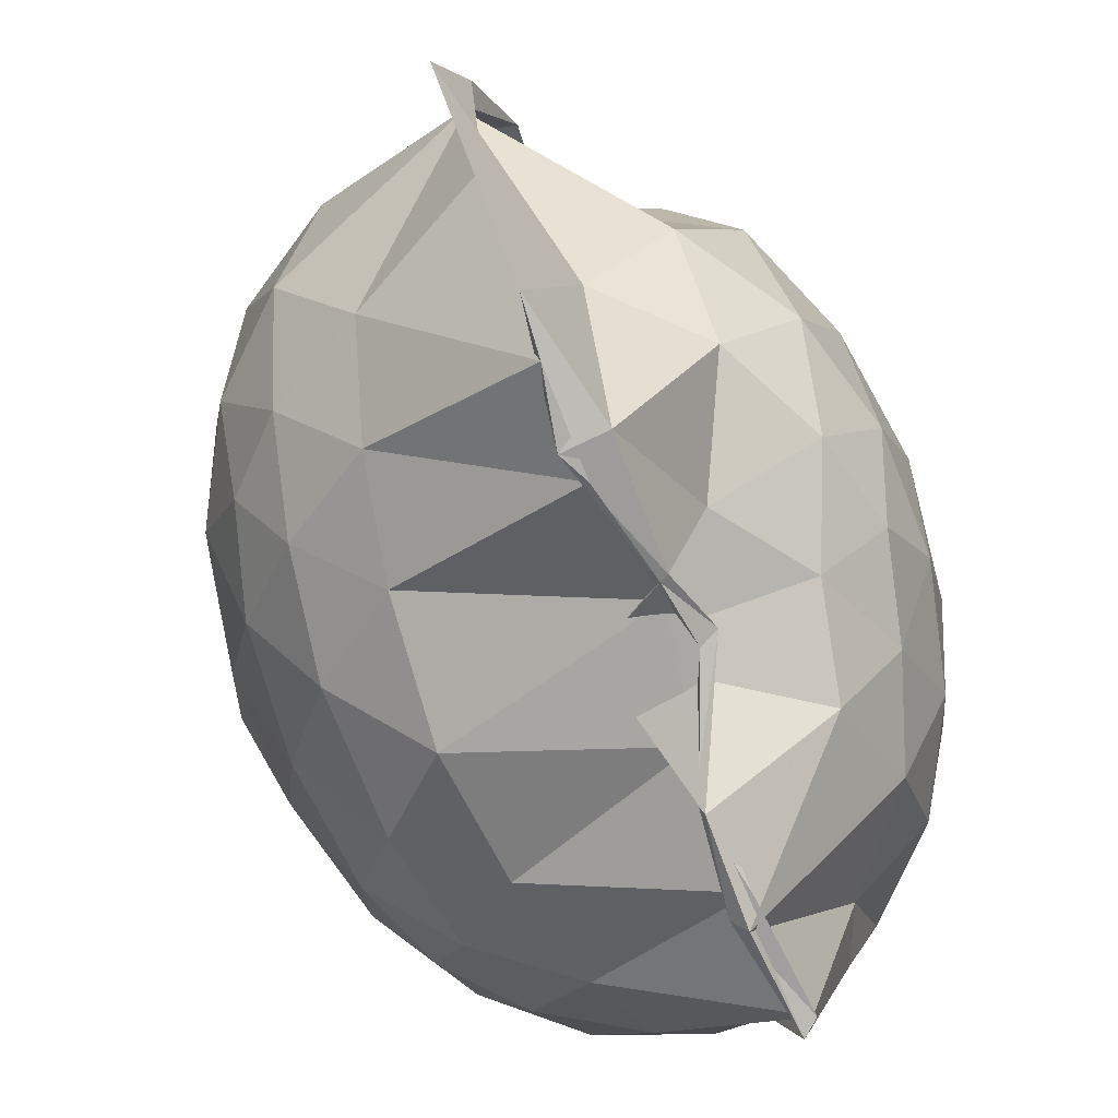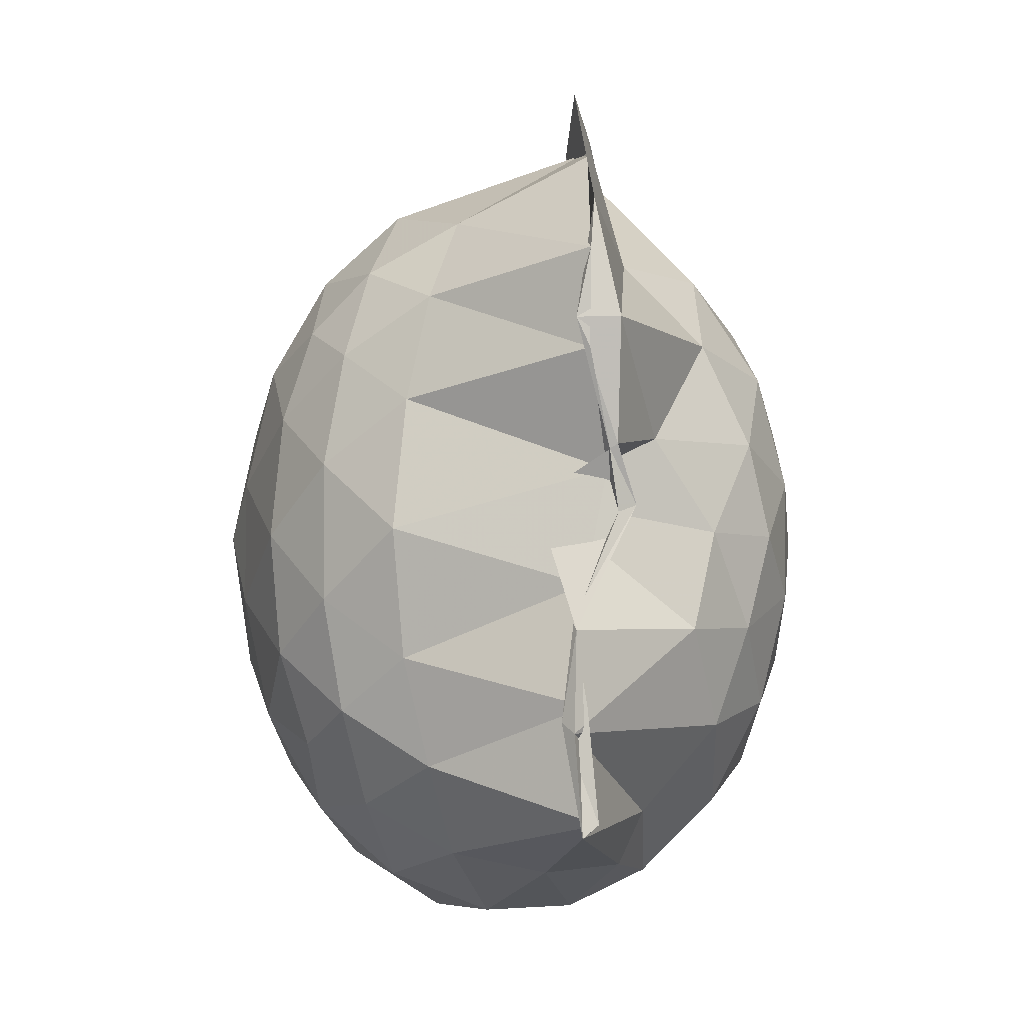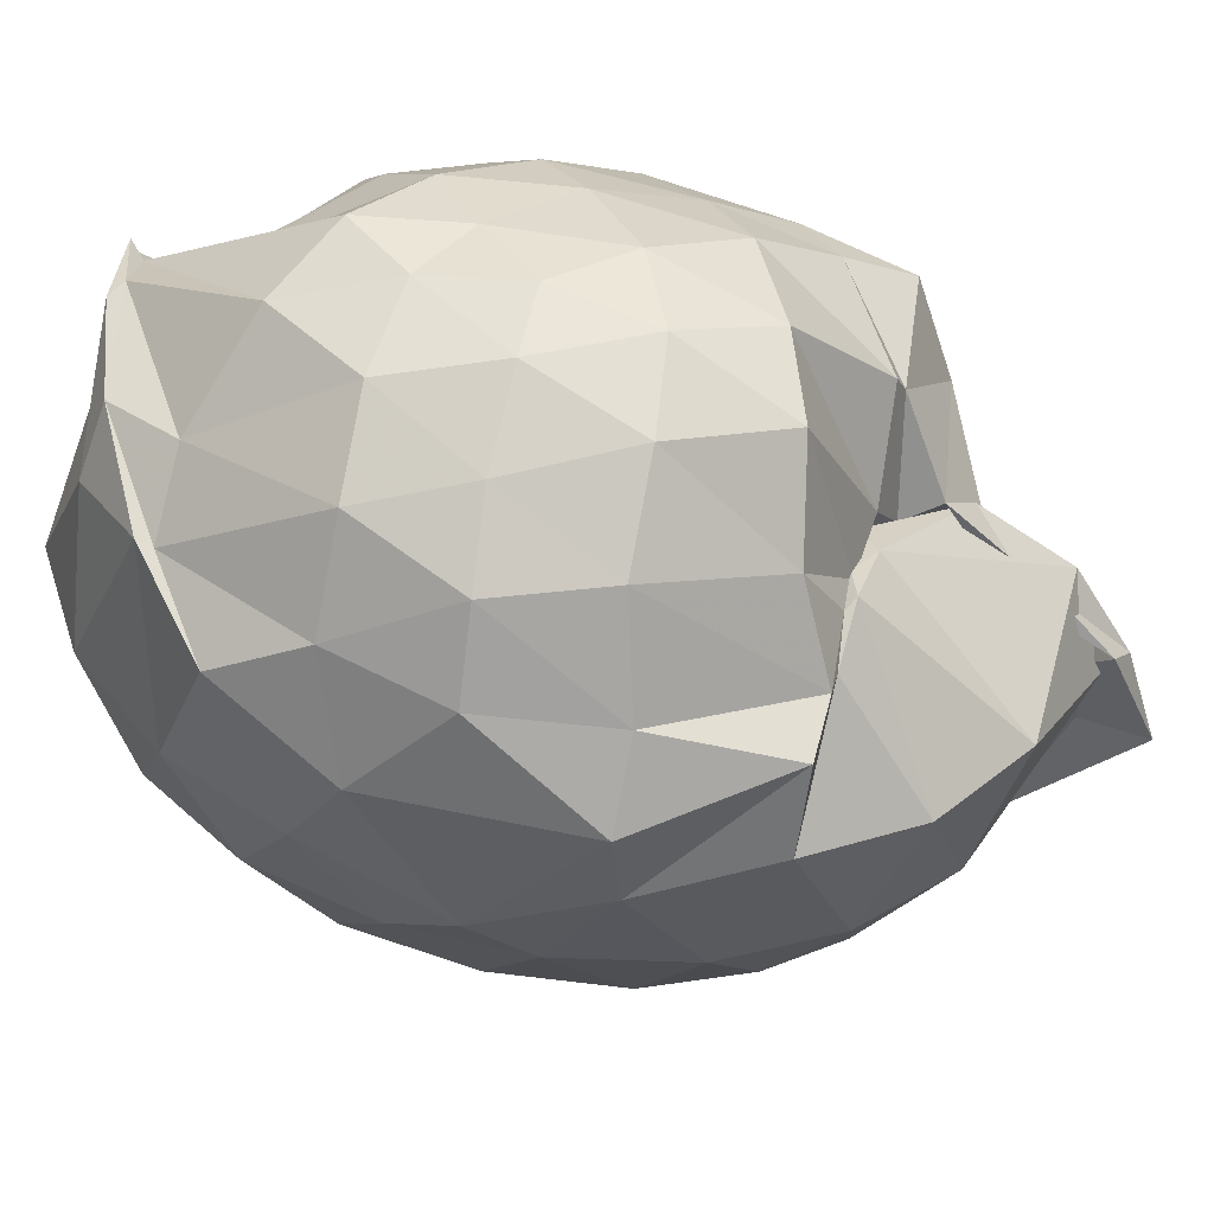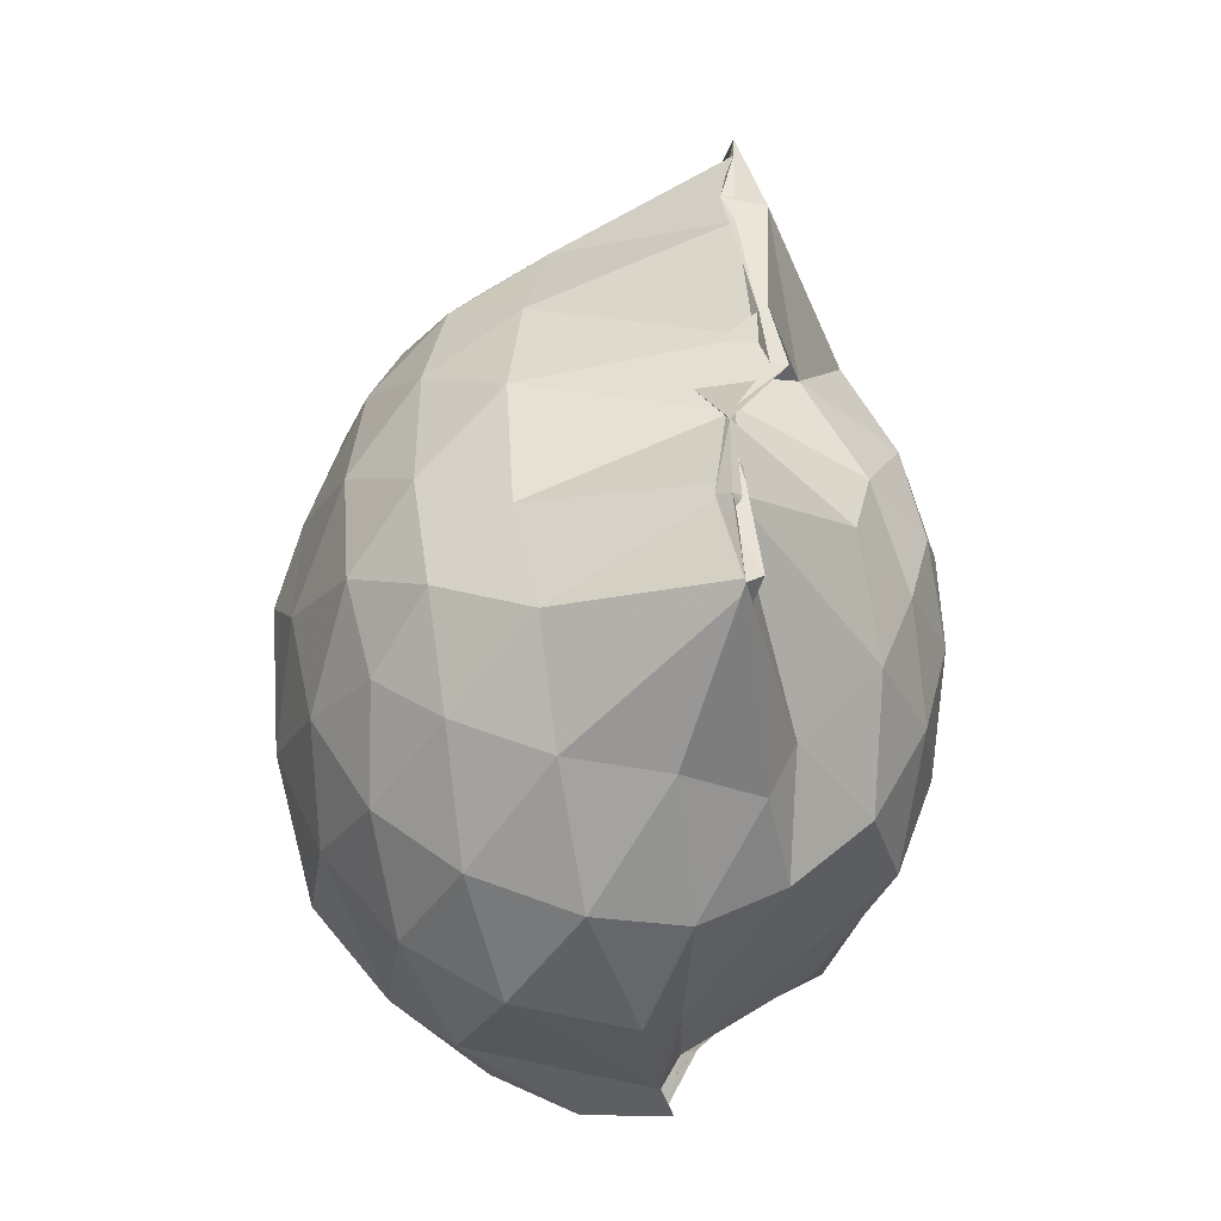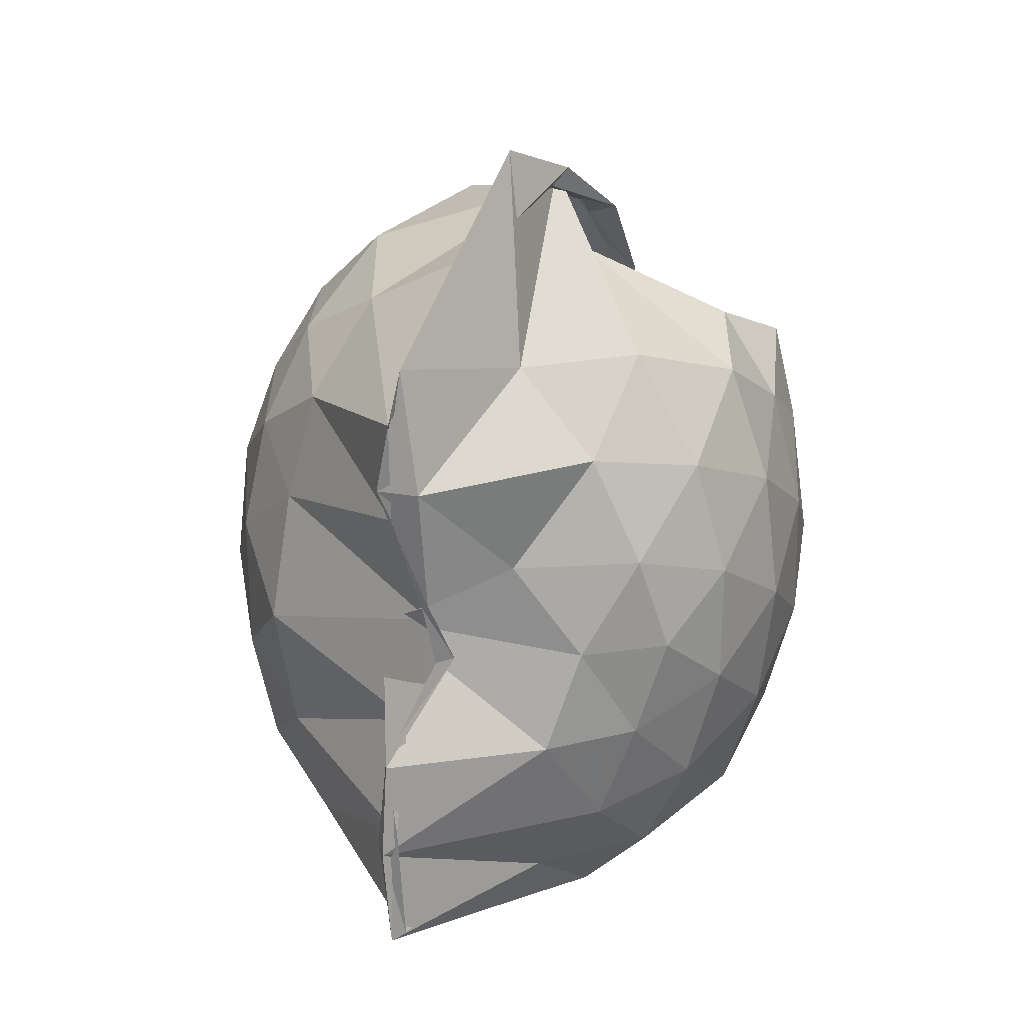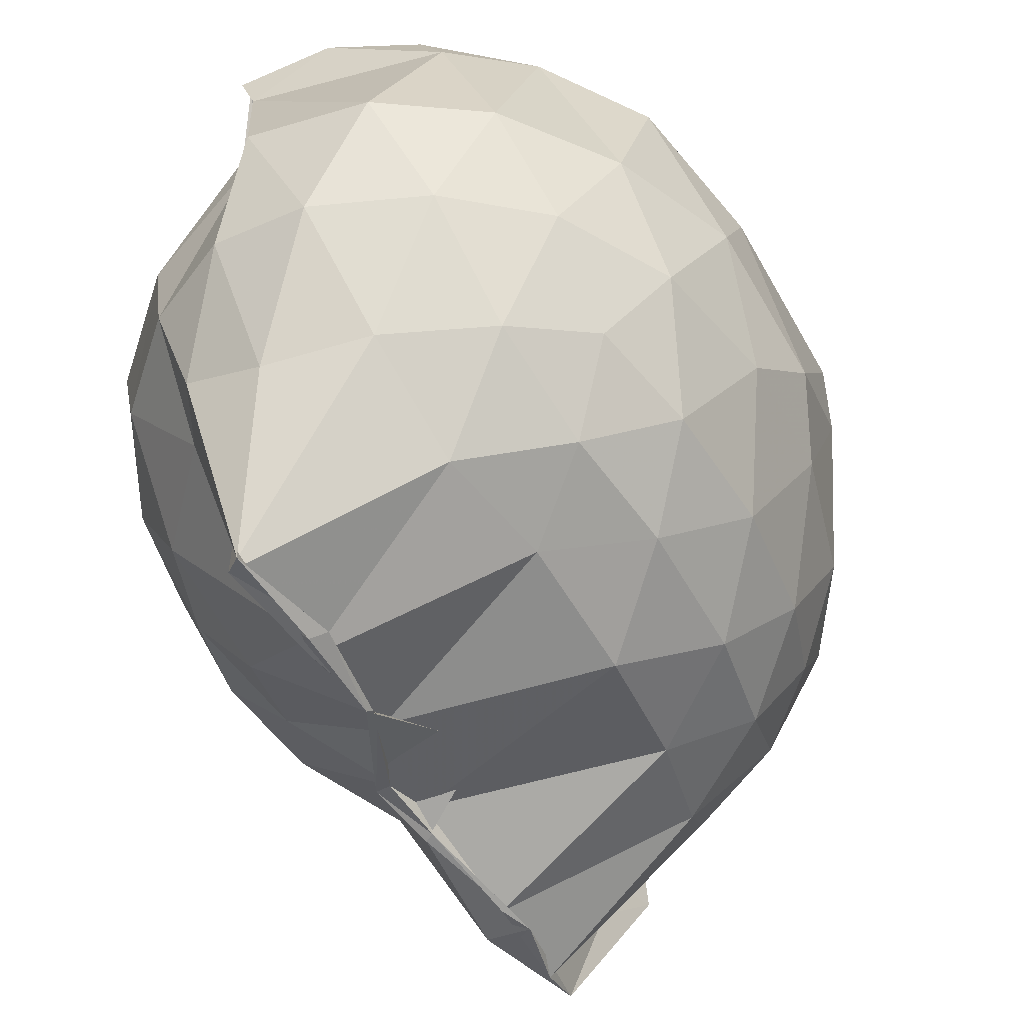
<metadata>
{"format":"obj","ext":"obj","renderer":"f3d","projection":"perspective","resolution":1024,"background":"white","views":[{"elev":-75.1,"azim":-158.2,"up":"+Z"},{"elev":-4.1,"azim":-179.7,"up":"+Y"},{"elev":53.3,"azim":104.7,"up":"+Z"},{"elev":-46.2,"azim":174.6,"up":"+Y"},{"elev":22.4,"azim":-149.4,"up":"+Y"},{"elev":-48.7,"azim":26.8,"up":"+Z"}]}
</metadata>
<code>
v -0.8174 -0.1399 0.9331
v -1.068 -0.07289 -0.776
v -0.144 -0.1064 0.5542
v -0.2067 0.1895 0.5228
v -0.421 0.4981 0.4507
v -0.5765 0.4851 0.489
v -0.6895 0.4741 0.4607
v -0.844 0.4583 0.388
v -0.9438 0.5203 0.3063
v -1.087 0.4914 0.5231
v -1.346 0.4623 0.5571
v -1.398 0.2175 0.5826
v -1.446 -0.1127 0.5878
v -1.422 -0.4237 0.5606
v -1.341 -0.6526 0.5339
v -0.9801 -0.892 0.5439
v -0.9879 -0.9914 0.6019
v -1.003 -1.008 0.6187
v -0.7975 -0.9738 0.6812
v -0.5911 -0.9073 0.6406
v -0.3557 -0.7393 0.5474
v -0.1998 -0.3829 0.5844
v -0.07161 0.1853 0.3662
v -0.275 0.4975 0.4348
v -0.4701 0.4986 0.4444
v -0.6115 0.5027 0.4942
v -0.7776 0.5128 0.4247
v -1.041 0.6557 0.2908
v -0.9639 0.6053 0.3674
v -1.284 0.5561 0.3485
v -1.436 0.3406 0.3617
v -1.517 0.04464 0.3723
v -1.518 -0.2784 0.3789
v -1.444 -0.5581 0.3712
v -1.287 -0.7891 0.3714
v -1.008 -0.9144 0.5191
v -0.9618 -0.9826 0.5791
v -0.9626 -1.012 0.5166
v -0.5103 -0.948 0.489
v -0.3548 -0.7747 0.5649
v -0.1665 -0.5945 0.4721
v -0.07093 -0.3107 0.3413
v -0.07389 0.2031 0.1758
v -0.1996 0.4898 0.2362
v -0.3744 0.7139 0.185
v -0.618 0.8645 0.1425
v -1.066 0.868 0.1255
v -0.9798 0.8394 0.1338
v -0.9528 0.7298 0.1716
v -1.427 0.4886 0.1028
v -1.538 0.209 0.1007
v -1.58 -0.1066 0.1014
v -1.539 -0.4267 0.1013
v -1.444 -0.7035 0.1116
v -1.232 -0.916 0.1327
v -0.9871 -0.9695 0.3199
v -0.8867 -1.116 0.1781
v -0.5975 -1.102 0.1312
v -0.3696 -0.9563 0.1323
v -0.1884 -0.7192 0.1357
v -0.06809 -0.4264 0.1536
v -0.03214 -0.0914 0.02831
v -0.1578 0.3494 -0.1207
v -0.2991 0.5947 -0.1283
v -0.4969 0.7733 -0.1429
v -0.9965 0.9604 -0.08809
v -1.022 1.003 -0.05274
v -0.9567 0.9767 0.003142
v -1.297 0.5879 -0.1776
v -1.469 0.3239 -0.1766
v -1.544 0.04238 -0.1499
v -1.542 -0.2551 -0.1501
v -1.469 -0.5385 -0.18
v -1.34 -0.7966 -0.1618
v -1.155 -0.9837 -0.1508
v -0.9613 -1.08 -0.1252
v -0.7403 -1.09 -0.1462
v -0.4903 -0.9941 -0.1433
v -0.2922 -0.8211 -0.1246
v -0.1506 -0.571 -0.1202
v -0.08521 -0.2663 -0.1198
v -0.08578 0.04462 -0.1132
v -0.282 0.4298 -0.3251
v -0.4364 0.5785 -0.3883
v -0.6671 0.7014 -0.4272
v -1.004 0.8747 -0.441
v -0.9749 1.085 -0.2633
v -1.098 0.5894 -0.4217
v -1.302 0.3815 -0.4139
v -1.423 0.1271 -0.3905
v -1.48 -0.1072 -0.3371
v -1.418 -0.3463 -0.3815
v -1.332 -0.5938 -0.4101
v -1.143 -0.8143 -0.3981
v -1.082 -0.9506 -0.377
v -0.893 -0.9663 -0.4463
v -0.6576 -0.9192 -0.4258
v -0.433 -0.7969 -0.3848
v -0.2768 -0.6458 -0.3271
v -0.2092 -0.4109 -0.3841
v -0.184 -0.1074 -0.3956
v -0.2127 0.1958 -0.379
v -0.2657 -0.1129 0.7213
v -0.3565 0.1391 0.7318
v -0.5272 0.413 0.6392
v -0.683 0.4823 0.4462
v -0.863 0.4902 0.4264
v -1.057 0.4768 0.5842
v -1.282 0.3212 0.6383
v -1.291 0.05102 0.7119
v -1.277 -0.2662 0.753
v -1.239 -0.5704 0.673
v -1.042 -0.9163 0.4988
v -0.9618 -0.9672 0.6095
v -0.8528 -0.9568 0.6719
v -0.5189 -0.7342 0.6638
v -0.3564 -0.3751 0.7808
v -0.4389 -0.1324 0.835
v -0.5638 0.1328 0.8709
v -0.7137 0.3711 0.8092
v -0.9088 0.2941 0.8414
v -1.141 0.1772 0.7973
v -1.152 -0.142 0.8317
v -1.117 -0.4232 0.8299
v -0.9175 -0.5328 0.8954
v -0.721 -0.626 0.849
v -0.567 -0.3881 0.8817
v -0.6463 -0.1342 0.921
v -0.7742 0.1034 0.9187
v -0.9639 0.01219 0.9089
v -0.9619 -0.2936 0.8902
v -0.7973 -0.3735 0.908
v -0.3822 0.345 -0.5185
v -0.6026 0.4821 -0.6061
v -1.001 0.5591 -0.8624
v -1.01 0.6865 -0.8218
v -1.073 0.3932 -0.8503
v -1.168 0.1252 -0.5742
v -1.322 -0.1058 -0.5003
v -1.266 -0.3512 -0.5762
v -0.9587 -0.6046 -0.8677
v -0.9771 -0.8516 -0.8622
v -1.016 -0.8195 -0.8543
v -0.6029 -0.6927 -0.6078
v -0.3808 -0.5568 -0.5214
v -0.3362 -0.2775 -0.5575
v -0.3349 0.06223 -0.5586
v -0.5476 0.217 -0.6483
v -0.9981 0.3173 -0.8544
v -0.9651 0.3888 -0.8641
v -1.066 0.08971 -0.8049
v -0.8661 -0.03423 -0.7026
v -0.964 -0.3595 -0.8512
v -0.9286 -0.5795 -0.8385
v -0.9896 -0.5413 -0.8462
v -0.5418 -0.425 -0.6424
v -0.5175 -0.1076 -0.6953
v -1.041 0.03183 -0.7633
v -1.046 0.0789 -0.7998
v -1.112 -0.05533 -0.7606
v -0.9567 -0.3456 -0.8389
v -0.986 -0.249 -0.7814
f 3 23 4
f 4 23 24
f 4 24 5
f 5 24 25
f 5 25 6
f 6 25 26
f 6 26 7
f 7 26 27
f 7 27 8
f 8 27 28
f 8 28 9
f 9 28 29
f 9 29 10
f 10 29 30
f 10 30 11
f 11 30 31
f 11 31 12
f 12 31 32
f 12 32 13
f 13 32 33
f 13 33 14
f 14 33 34
f 14 34 15
f 15 34 35
f 15 35 16
f 16 35 36
f 16 36 17
f 17 36 37
f 17 37 18
f 18 37 38
f 18 38 19
f 19 38 39
f 19 39 20
f 20 39 40
f 20 40 21
f 21 40 41
f 21 41 22
f 22 41 42
f 22 42 3
f 3 42 23
f 23 43 24
f 24 43 44
f 24 44 25
f 25 44 45
f 25 45 26
f 26 45 46
f 26 46 27
f 27 46 47
f 27 47 28
f 28 47 48
f 28 48 29
f 29 48 49
f 29 49 30
f 30 49 50
f 30 50 31
f 31 50 51
f 31 51 32
f 32 51 52
f 32 52 33
f 33 52 53
f 33 53 34
f 34 53 54
f 34 54 35
f 35 54 55
f 35 55 36
f 36 55 56
f 36 56 37
f 37 56 57
f 37 57 38
f 38 57 58
f 38 58 39
f 39 58 59
f 39 59 40
f 40 59 60
f 40 60 41
f 41 60 61
f 41 61 42
f 42 61 62
f 42 62 23
f 23 62 43
f 43 63 44
f 44 63 64
f 44 64 45
f 45 64 65
f 45 65 46
f 46 65 66
f 46 66 47
f 47 66 67
f 47 67 48
f 48 67 68
f 48 68 49
f 49 68 69
f 49 69 50
f 50 69 70
f 50 70 51
f 51 70 71
f 51 71 52
f 52 71 72
f 52 72 53
f 53 72 73
f 53 73 54
f 54 73 74
f 54 74 55
f 55 74 75
f 55 75 56
f 56 75 76
f 56 76 57
f 57 76 77
f 57 77 58
f 58 77 78
f 58 78 59
f 59 78 79
f 59 79 60
f 60 79 80
f 60 80 61
f 61 80 81
f 61 81 62
f 62 81 82
f 62 82 43
f 43 82 63
f 63 83 64
f 64 83 84
f 64 84 65
f 65 84 85
f 65 85 66
f 66 85 86
f 66 86 67
f 67 86 87
f 67 87 68
f 68 87 88
f 68 88 69
f 69 88 89
f 69 89 70
f 70 89 90
f 70 90 71
f 71 90 91
f 71 91 72
f 72 91 92
f 72 92 73
f 73 92 93
f 73 93 74
f 74 93 94
f 74 94 75
f 75 94 95
f 75 95 76
f 76 95 96
f 76 96 77
f 77 96 97
f 77 97 78
f 78 97 98
f 78 98 79
f 79 98 99
f 79 99 80
f 80 99 100
f 80 100 81
f 81 100 101
f 81 101 82
f 82 101 102
f 82 102 63
f 63 102 83
f 103 104 118
f 104 119 118
f 104 105 119
f 105 120 119
f 105 106 120
f 106 107 120
f 107 121 120
f 107 108 121
f 108 122 121
f 108 109 122
f 109 110 122
f 110 123 122
f 110 111 123
f 111 124 123
f 111 112 124
f 112 113 124
f 113 125 124
f 113 114 125
f 114 126 125
f 114 115 126
f 115 116 126
f 116 127 126
f 116 117 127
f 117 118 127
f 117 103 118
f 118 119 128
f 119 129 128
f 119 120 129
f 120 121 129
f 121 130 129
f 121 122 130
f 122 123 130
f 123 131 130
f 123 124 131
f 124 125 131
f 125 132 131
f 125 126 132
f 126 127 132
f 127 128 132
f 127 118 128
f 133 148 134
f 134 148 149
f 134 149 135
f 135 149 150
f 135 150 136
f 136 150 137
f 137 150 151
f 137 151 138
f 138 151 152
f 138 152 139
f 139 152 140
f 140 152 153
f 140 153 141
f 141 153 154
f 141 154 142
f 142 154 143
f 143 154 155
f 143 155 144
f 144 155 156
f 144 156 145
f 145 156 146
f 146 156 157
f 146 157 147
f 147 157 148
f 147 148 133
f 148 158 149
f 149 158 159
f 149 159 150
f 150 159 151
f 151 159 160
f 151 160 152
f 152 160 153
f 153 160 161
f 153 161 154
f 154 161 155
f 155 161 162
f 155 162 156
f 156 162 157
f 157 162 158
f 157 158 148
f 3 4 103
f 103 4 104
f 4 5 104
f 104 5 105
f 5 6 105
f 105 6 106
f 6 7 106
f 7 8 106
f 106 8 107
f 8 9 107
f 107 9 108
f 9 10 108
f 108 10 109
f 10 11 109
f 11 12 109
f 109 12 110
f 12 13 110
f 110 13 111
f 13 14 111
f 111 14 112
f 14 15 112
f 15 16 112
f 112 16 113
f 16 17 113
f 113 17 114
f 17 18 114
f 114 18 115
f 18 19 115
f 19 20 115
f 115 20 116
f 20 21 116
f 116 21 117
f 21 22 117
f 117 22 103
f 22 3 103
f 83 133 84
f 84 133 134
f 84 134 85
f 85 134 135
f 85 135 86
f 86 135 136
f 86 136 87
f 87 136 88
f 88 136 137
f 88 137 89
f 89 137 138
f 89 138 90
f 90 138 139
f 90 139 91
f 91 139 92
f 92 139 140
f 92 140 93
f 93 140 141
f 93 141 94
f 94 141 142
f 94 142 95
f 95 142 96
f 96 142 143
f 96 143 97
f 97 143 144
f 97 144 98
f 98 144 145
f 98 145 99
f 99 145 100
f 100 145 146
f 100 146 101
f 101 146 147
f 101 147 102
f 102 147 133
f 102 133 83
f 128 129 1
f 129 130 1
f 130 131 1
f 131 132 1
f 132 128 1
f 159 158 2
f 160 159 2
f 161 160 2
f 162 161 2
f 158 162 2

</code>
